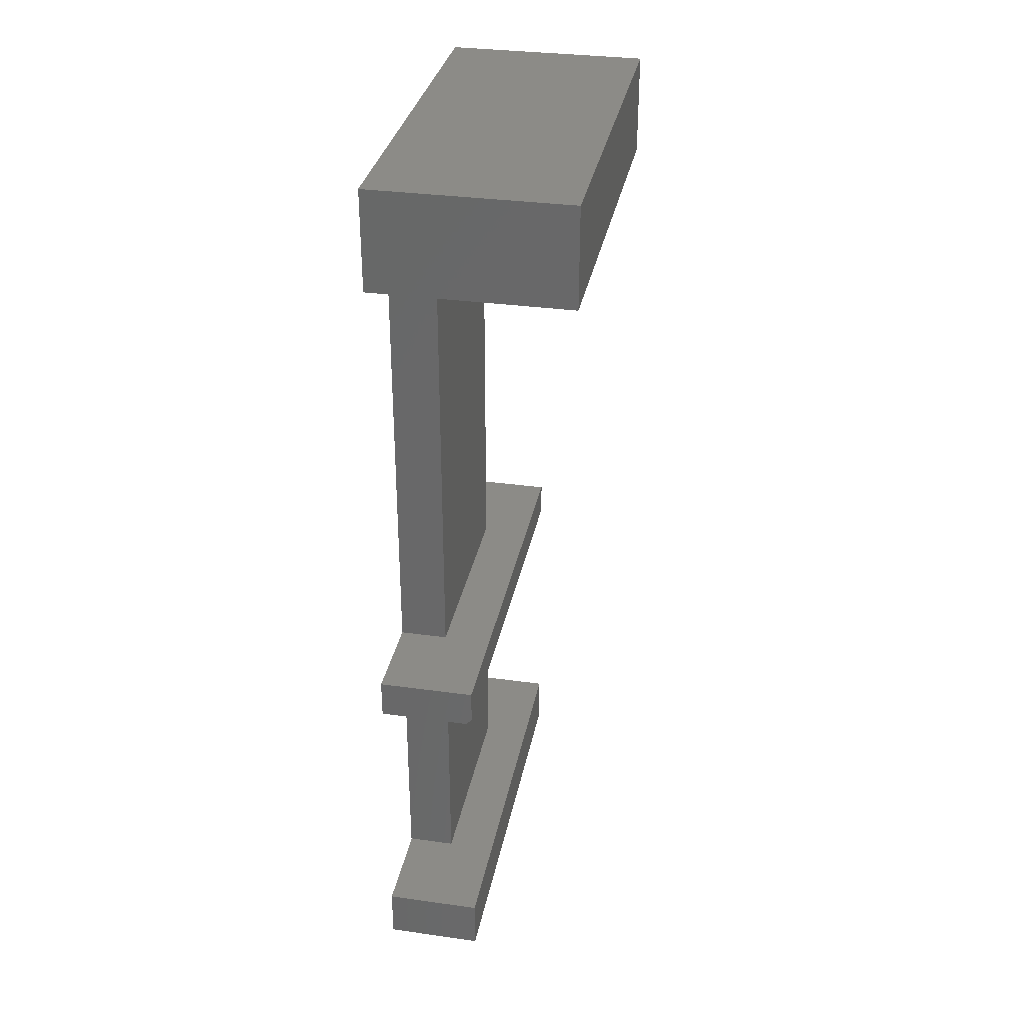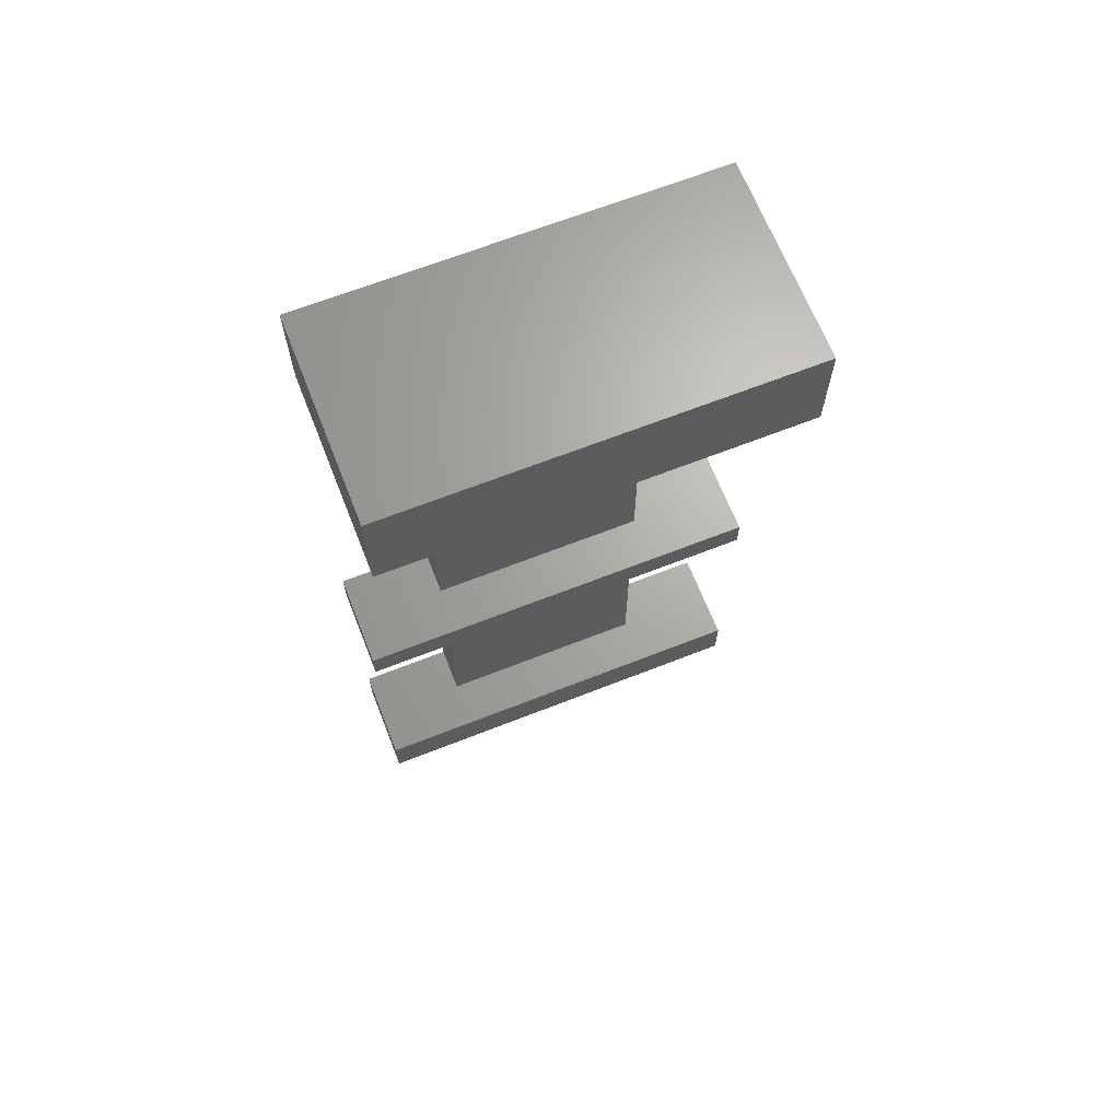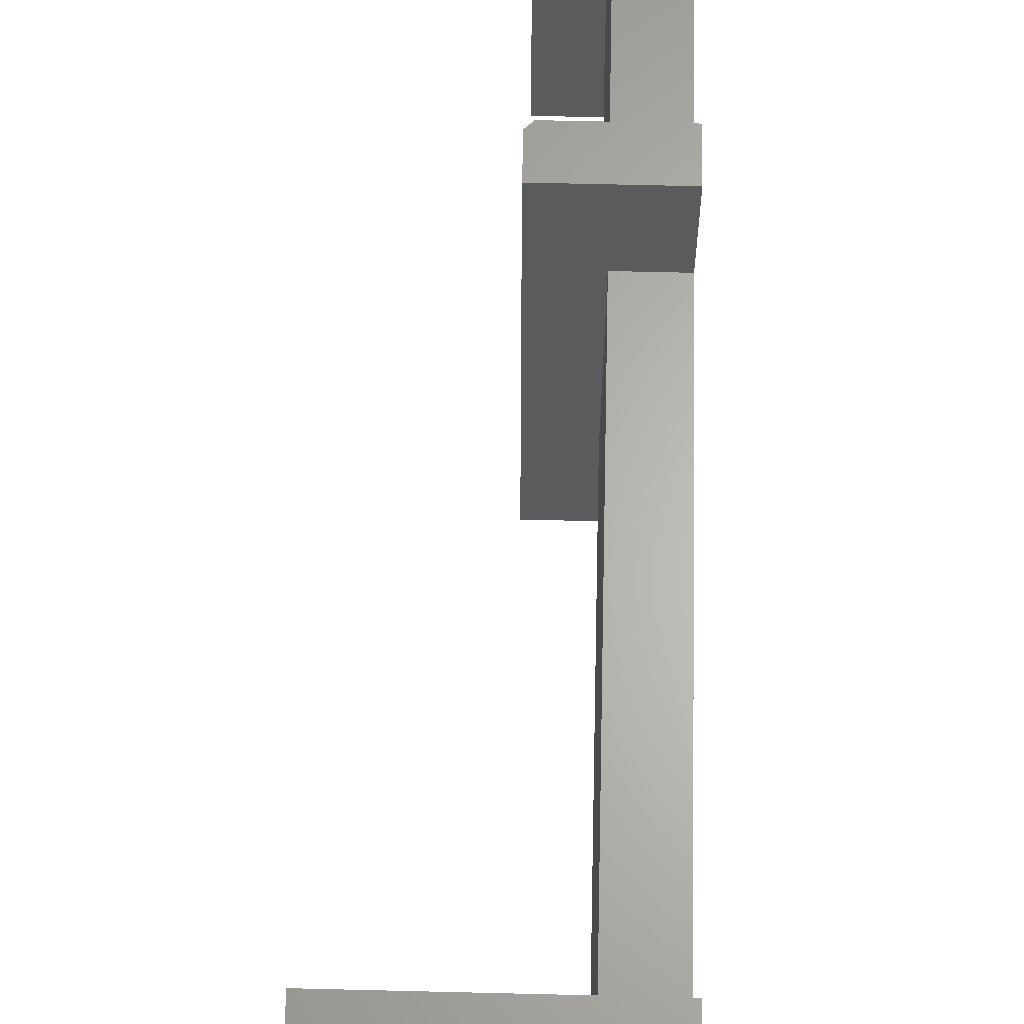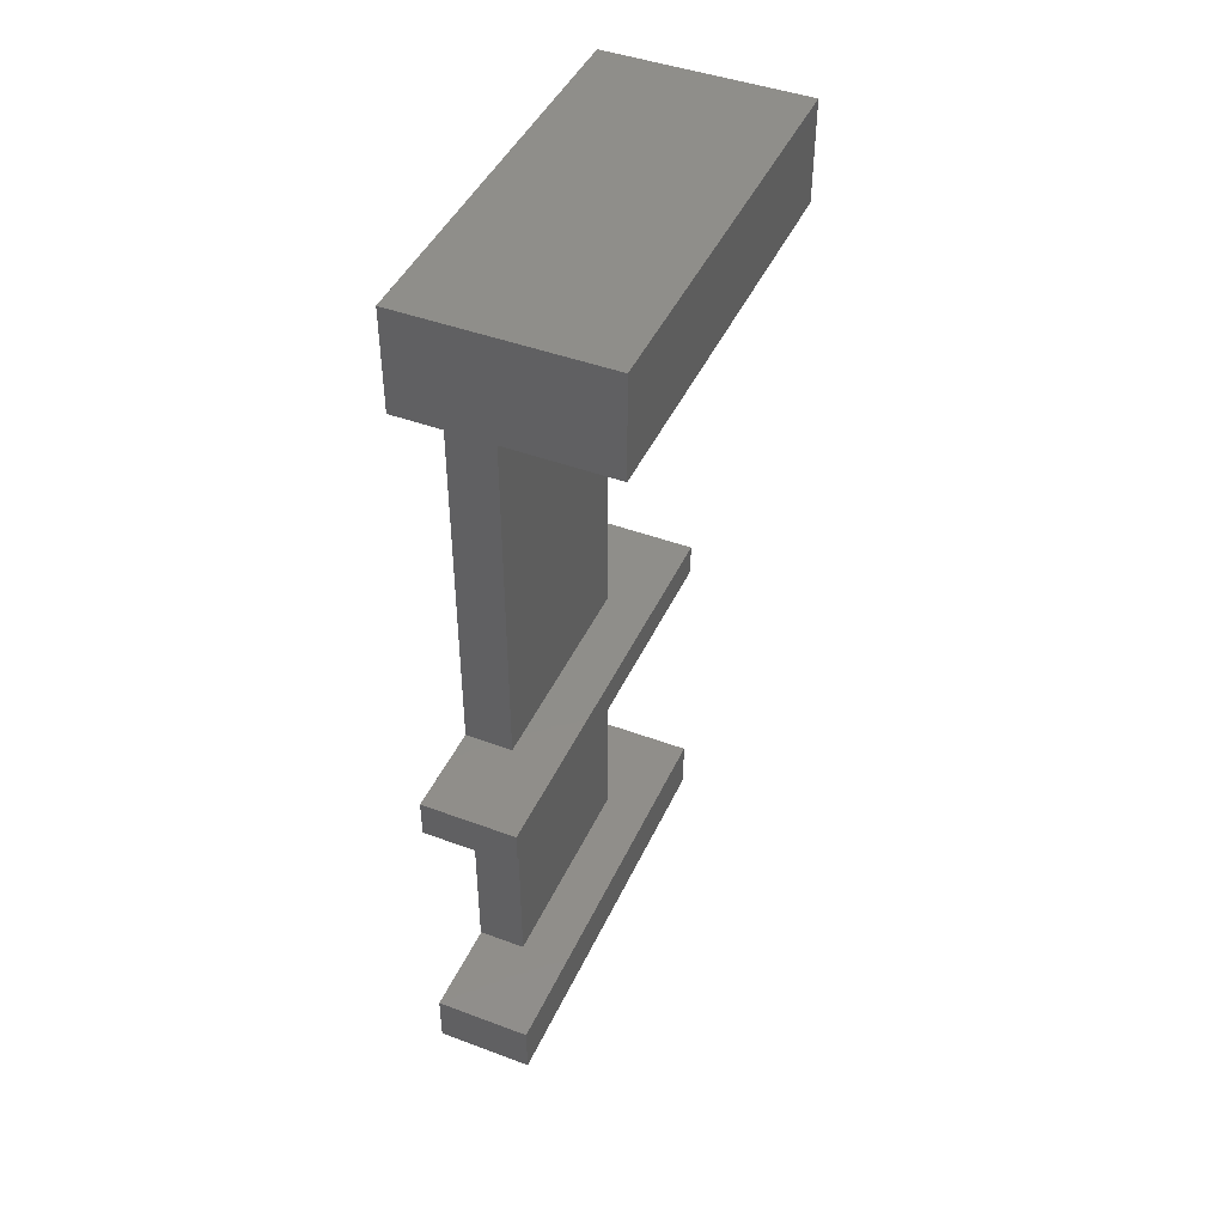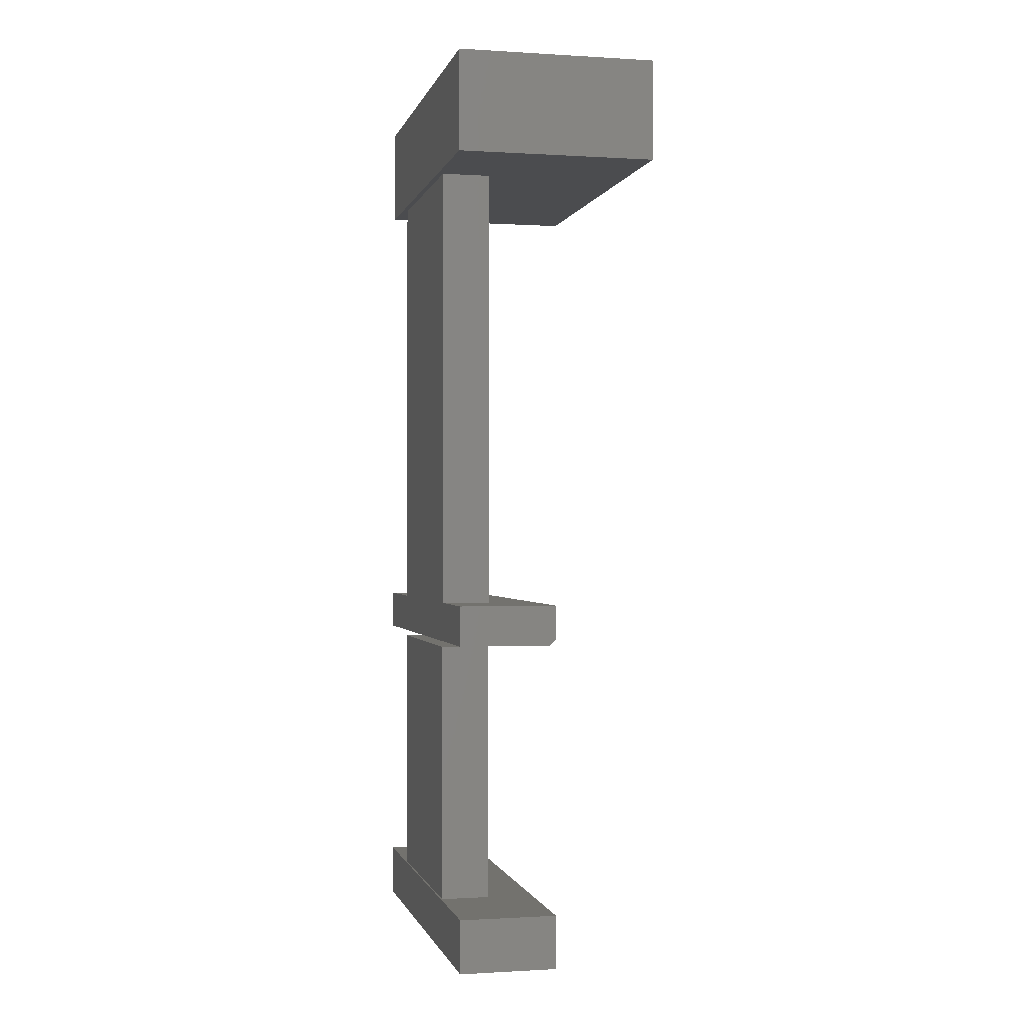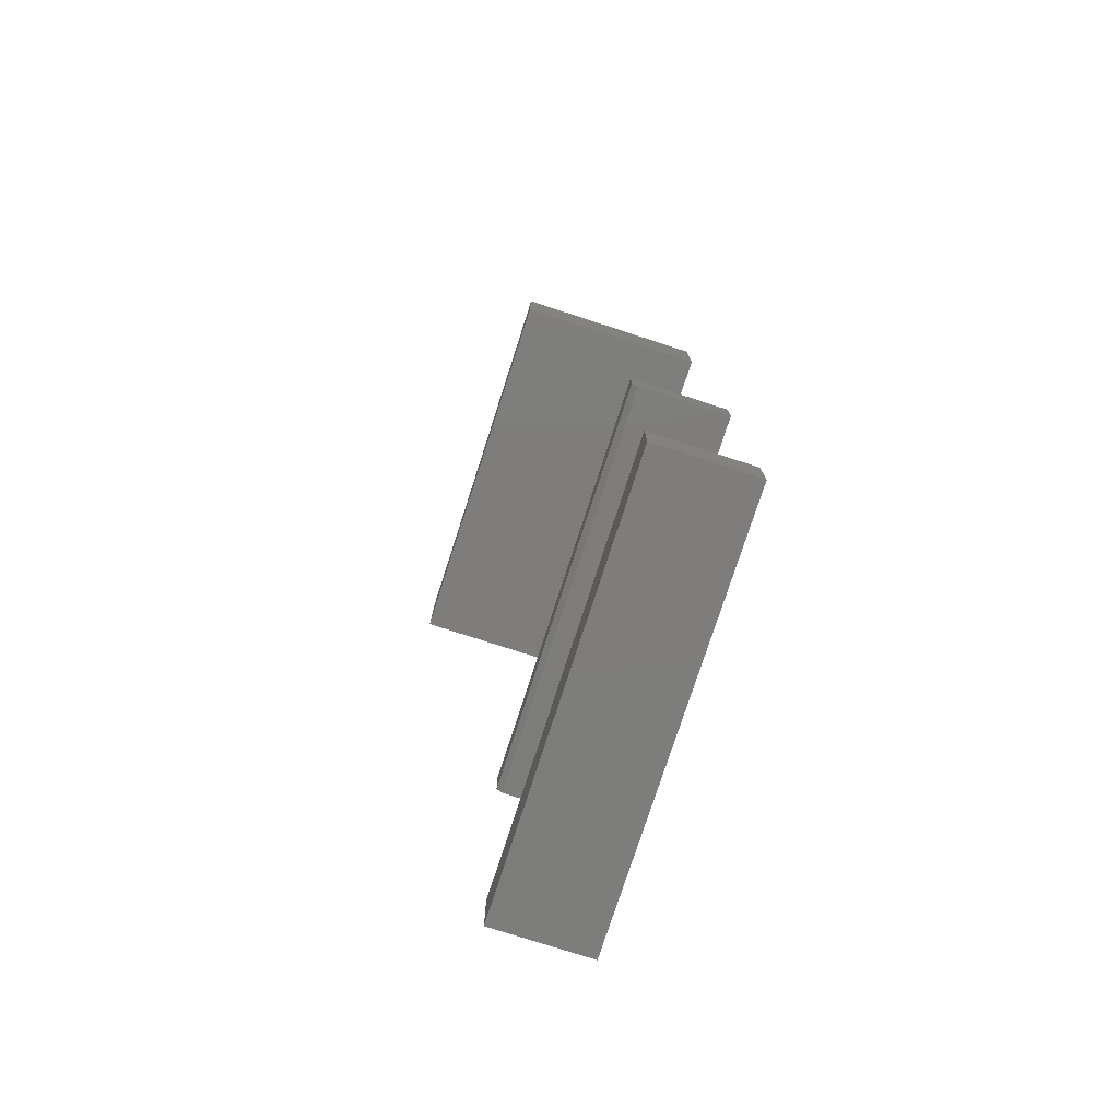
<metadata>
{"format":"stl","ext":"stl","renderer":"f3d","projection":"perspective","resolution":1024,"background":"white","views":[{"elev":32.7,"azim":-169.1,"up":"+Z"},{"elev":66.8,"azim":-111.5,"up":"+Z"},{"elev":64.2,"azim":1.4,"up":"+Y"},{"elev":44.4,"azim":-156.5,"up":"+Z"},{"elev":-0.7,"azim":167.1,"up":"+Z"},{"elev":-77.0,"azim":-17.9,"up":"+Z"}]}
</metadata>
<code>
# stl→obj: 58 verts, 100 faces
v -0.125 -0.2344 -0.4219
v -0.125 -0.2344 -0.3538
v -0.125 -0.1039 -0.3538
v -0.125 0.1742 -0.3538
v -0.125 0.3047 -0.3538
v -0.125 0.3047 -0.4219
v 0 -0.2344 -0.4219
v 1.832e-33 0.3047 -0.4219
v -3.78e-18 0.3047 -0.3538
v -3.78e-18 0.1742 -0.3538
v -3.78e-18 -0.1039 -0.3538
v -3.78e-18 -0.2344 -0.3538
v -0.1172 -0.1039 -0.007812
v -0.1172 -0.2344 -0.007812
v -0.125 -0.2344 -6.939e-18
v -0.125 0.3047 -3.816e-17
v -0.1172 0.3047 -0.007812
v -0.1172 0.1742 -0.007812
v -0.125 -0.2344 0.04326
v -0.125 -0.1039 0.04326
v -0.125 0.1742 0.04326
v -0.125 0.3047 0.04326
v 0 -0.2344 -0.007812
v -3.145e-18 -0.2344 0.04326
v -3.145e-18 0.3047 0.04326
v 2.033e-33 0.3047 -0.007812
v 1.541e-33 0.1742 -0.007812
v 4.921e-34 -0.1039 -0.007812
v -3.145e-18 0.1845 0.04326
v -3.145e-18 -0.1016 0.04326
v -3.145e-18 -0.1039 0.04326
v -3.849e-17 -0.1016 0.6172
v -3.849e-17 0.1845 0.6172
v -0.0625 0.1845 0.6172
v -0.0625 -0.1016 0.6172
v -0.0625 0.1742 0.04326
v -0.0625 0.1845 0.04326
v -0.0625 -0.1016 0.04326
v -0.0625 -0.1016 -0.3516
v -0.0625 -0.1016 -0.01562
v -0.0625 0.1813 -0.3516
v -0.0625 0.1813 -0.01562
v 0 -0.1016 -0.3516
v 9.616e-34 0.1813 -0.3516
v -1.865e-17 -0.1016 -0.01562
v -1.865e-17 0.1813 -0.01562
v -0.2578 0.2969 0.7553
v -0.2578 0.2969 0.625
v -0.2578 0.1829 0.625
v -0.2578 -0.1048 0.625
v -0.2578 -0.2188 0.625
v -0.2578 -0.2188 0.7553
v -1.446e-17 0.2969 0.7553
v -1.446e-17 -0.2188 0.7553
v 0 -0.2188 0.625
v 7.749e-34 -0.1048 0.625
v 2.73e-33 0.1829 0.625
v 3.505e-33 0.2969 0.625
f 1 2 3
f 1 3 4
f 1 4 5
f 1 5 6
f 7 8 9
f 7 9 10
f 7 10 11
f 7 11 12
f 12 2 7
f 7 2 1
f 3 2 11
f 11 2 12
f 4 3 10
f 10 3 11
f 5 4 9
f 9 4 10
f 8 6 9
f 9 6 5
f 1 6 7
f 7 6 8
f 13 14 15
f 16 17 18
f 16 18 13
f 16 13 15
f 15 19 20
f 15 20 21
f 15 21 22
f 15 22 16
f 15 14 19
f 19 14 23
f 19 23 24
f 16 22 17
f 17 22 25
f 17 25 26
f 18 17 27
f 27 17 26
f 13 18 28
f 28 18 27
f 14 13 23
f 23 13 28
f 24 28 27
f 24 23 28
f 26 25 29
f 26 29 30
f 26 30 31
f 26 31 24
f 26 24 27
f 30 29 32
f 32 29 33
f 34 35 33
f 33 35 32
f 36 37 21
f 21 37 22
f 22 37 29
f 22 29 25
f 30 38 31
f 31 38 20
f 20 38 36
f 20 36 21
f 37 34 29
f 29 34 33
f 35 38 32
f 32 38 30
f 37 36 34
f 34 36 38
f 34 38 35
f 20 19 31
f 31 19 24
f 39 40 41
f 41 40 42
f 43 44 45
f 45 44 46
f 40 39 45
f 45 39 43
f 42 40 46
f 46 40 45
f 41 42 44
f 44 42 46
f 39 41 43
f 43 41 44
f 47 48 49
f 47 49 50
f 47 50 51
f 47 51 52
f 53 54 55
f 53 55 56
f 53 56 57
f 53 57 58
f 54 52 55
f 55 52 51
f 47 52 53
f 53 52 54
f 58 48 53
f 53 48 47
f 49 48 57
f 57 48 58
f 50 49 56
f 56 49 57
f 51 50 55
f 55 50 56

</code>
